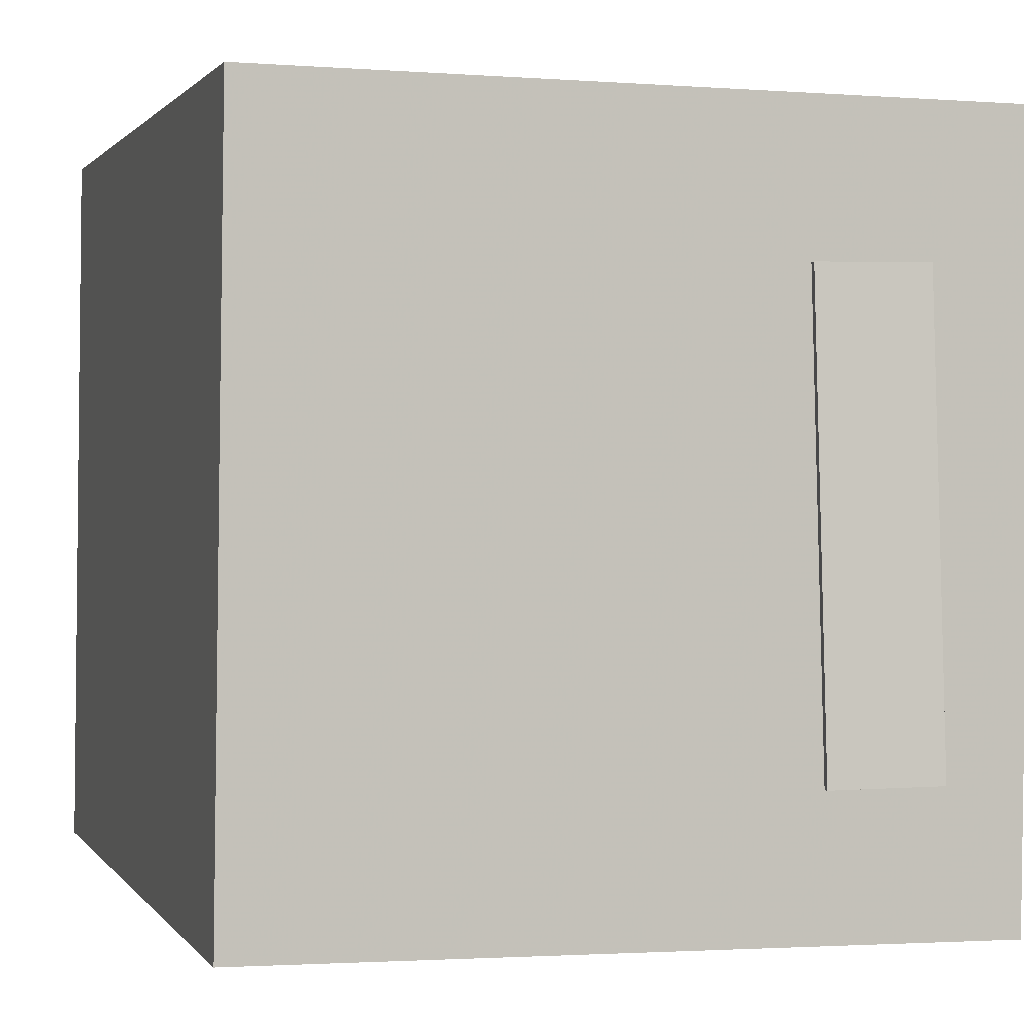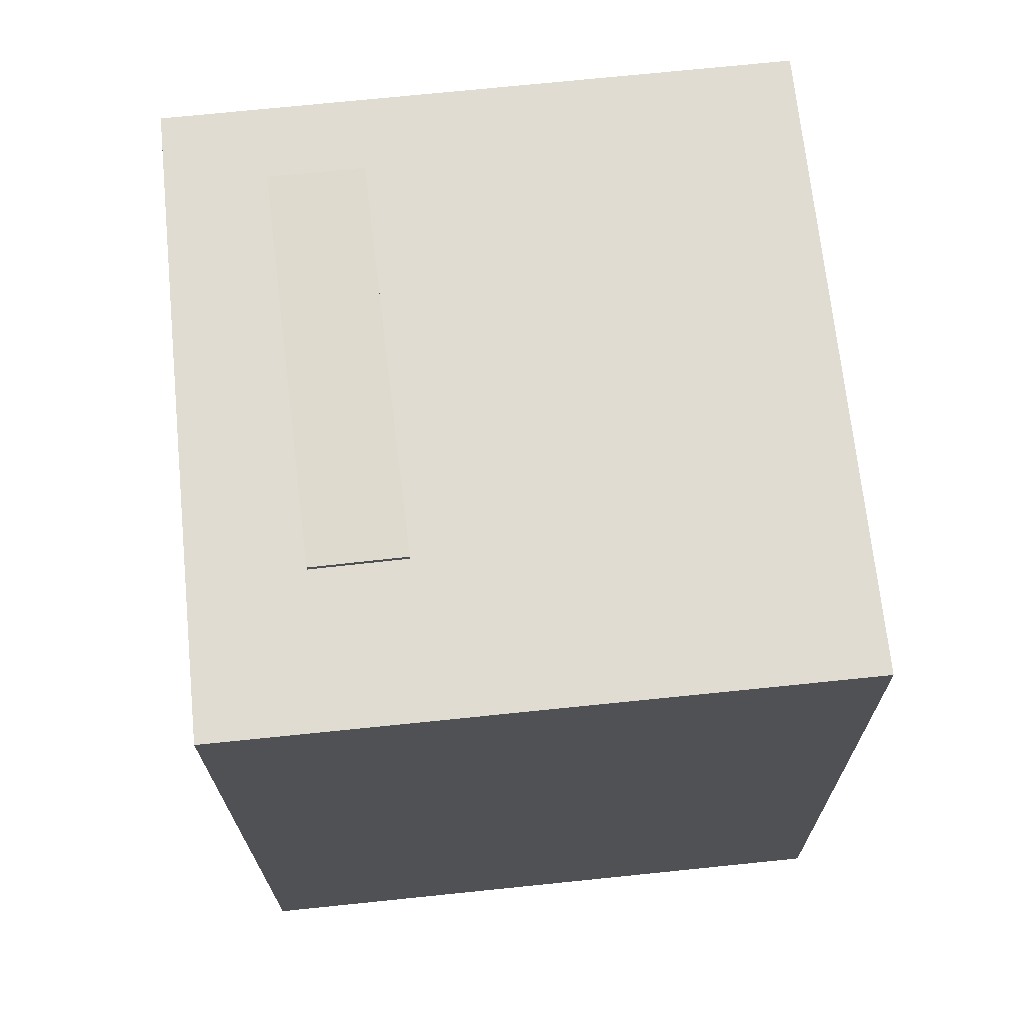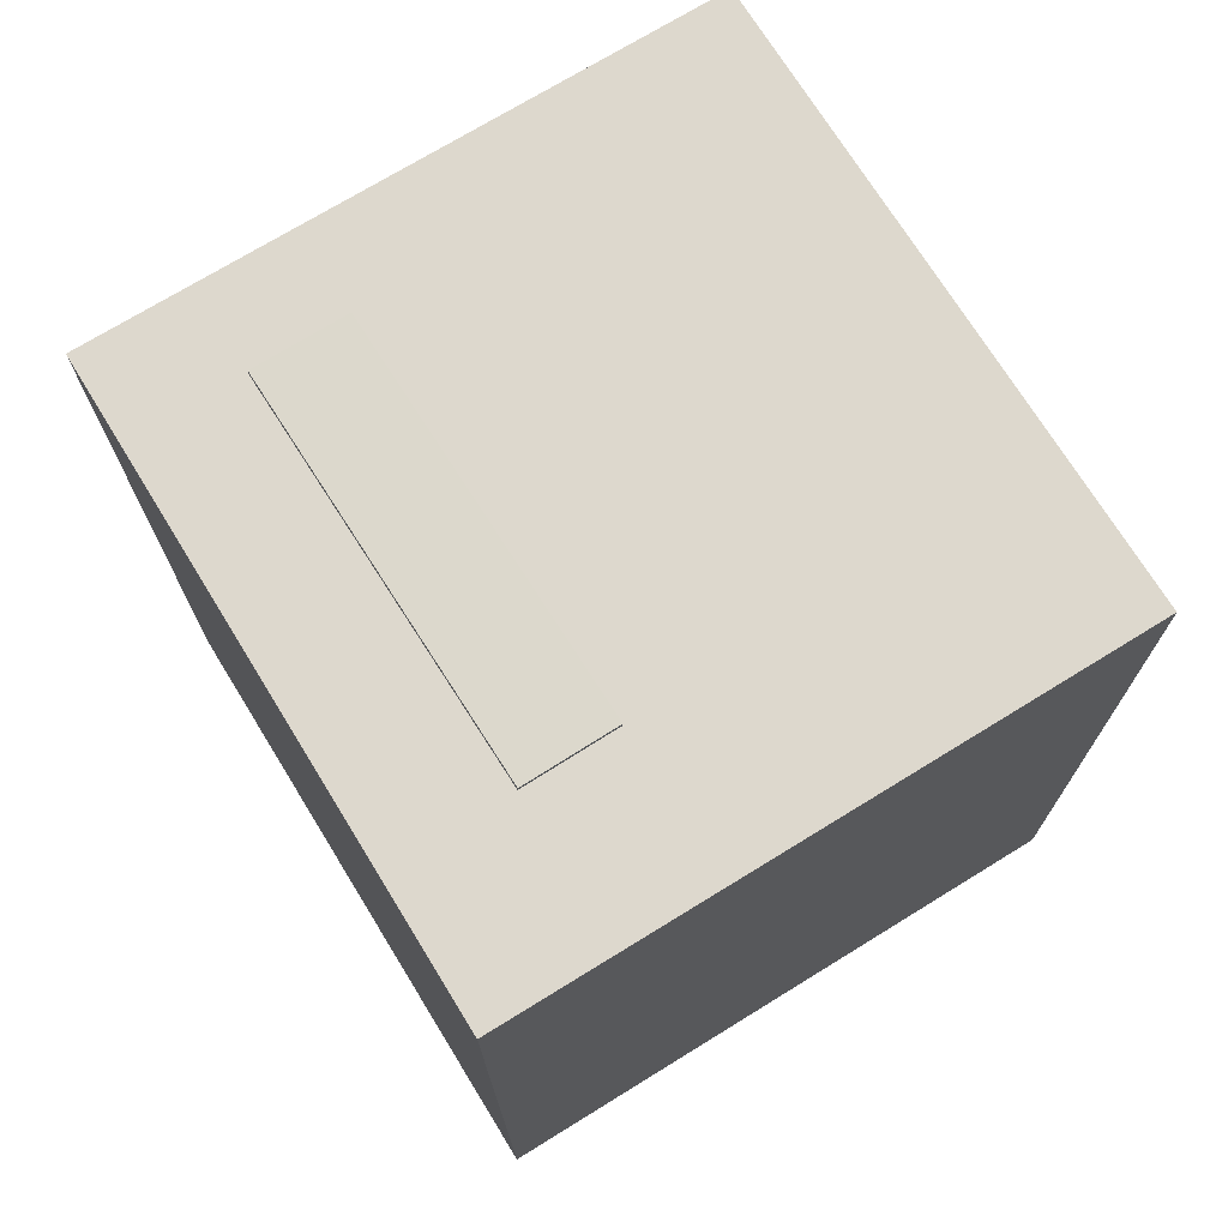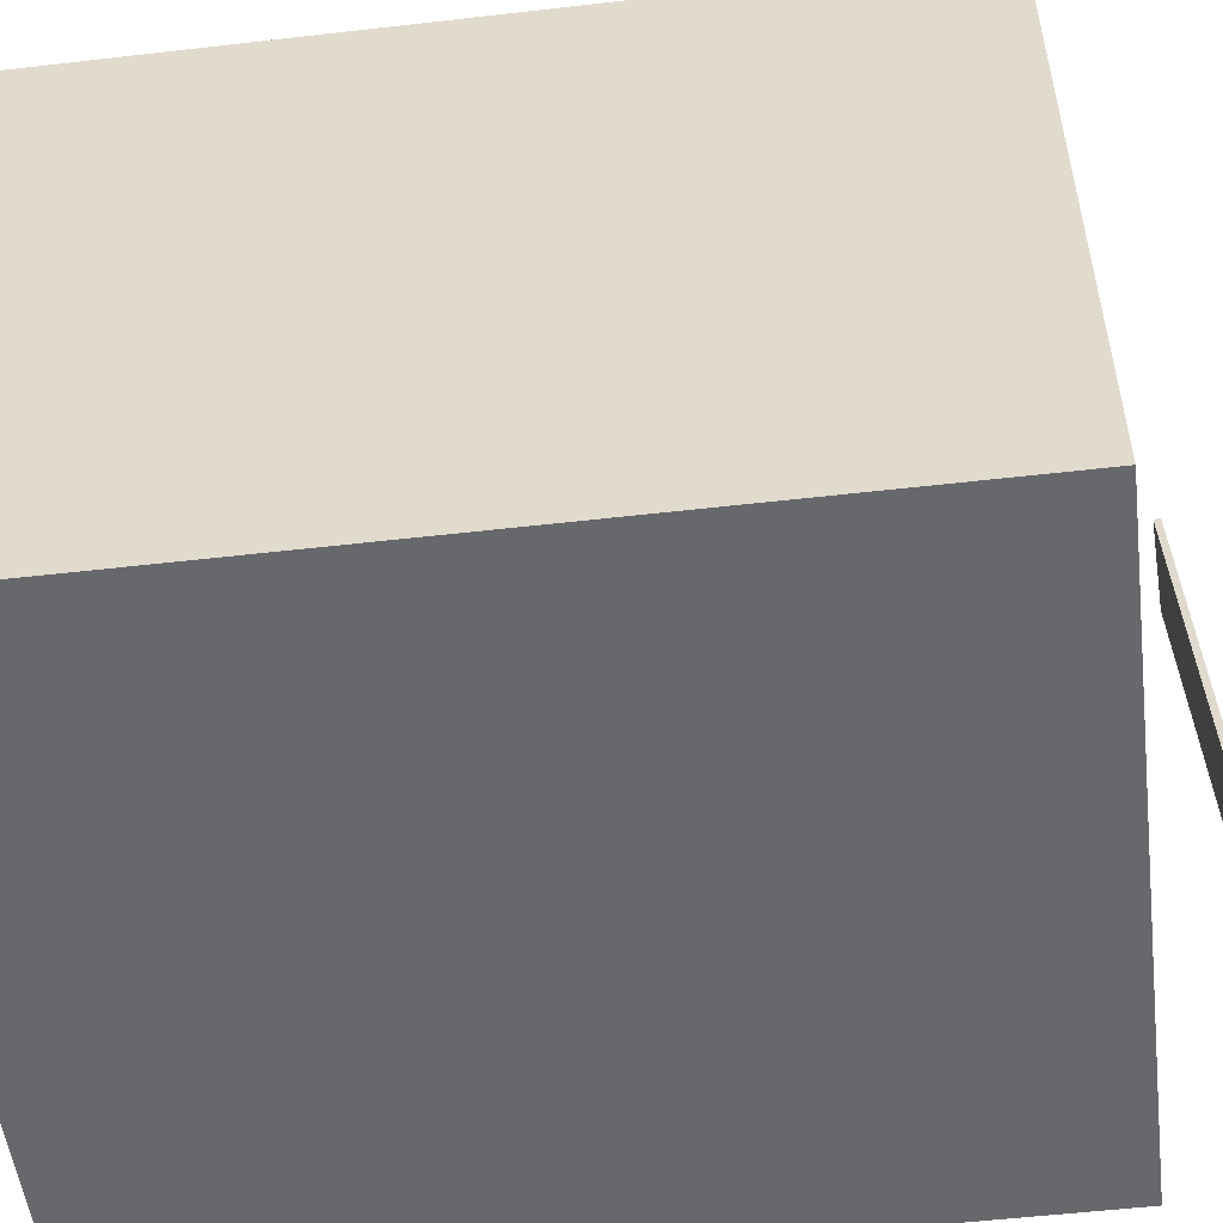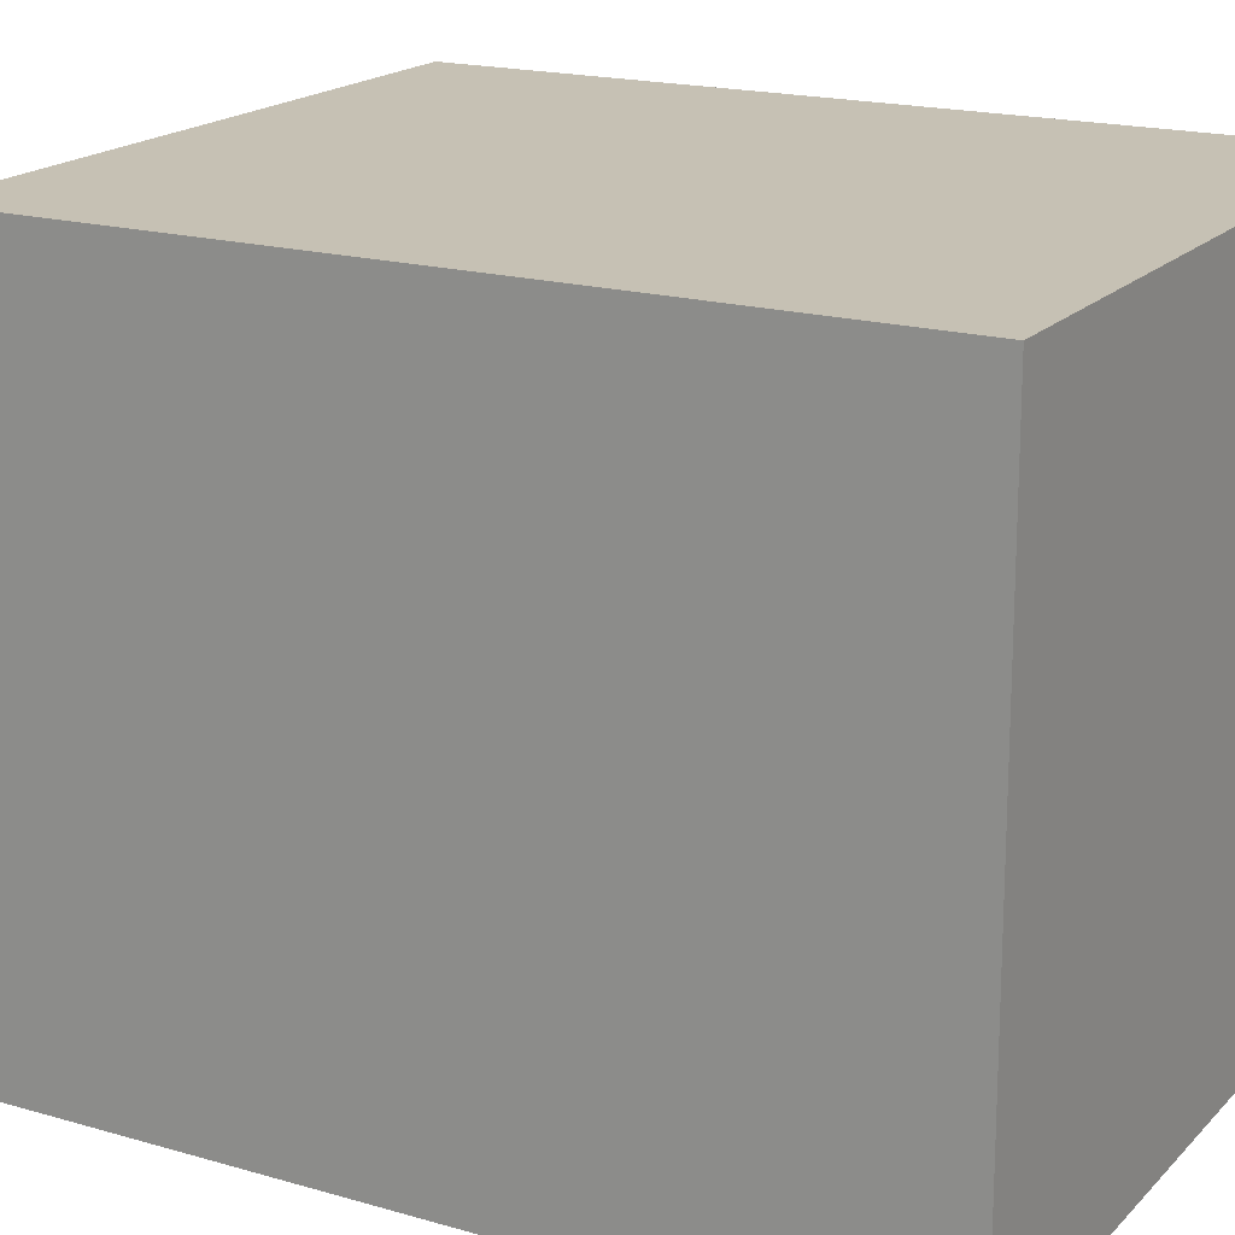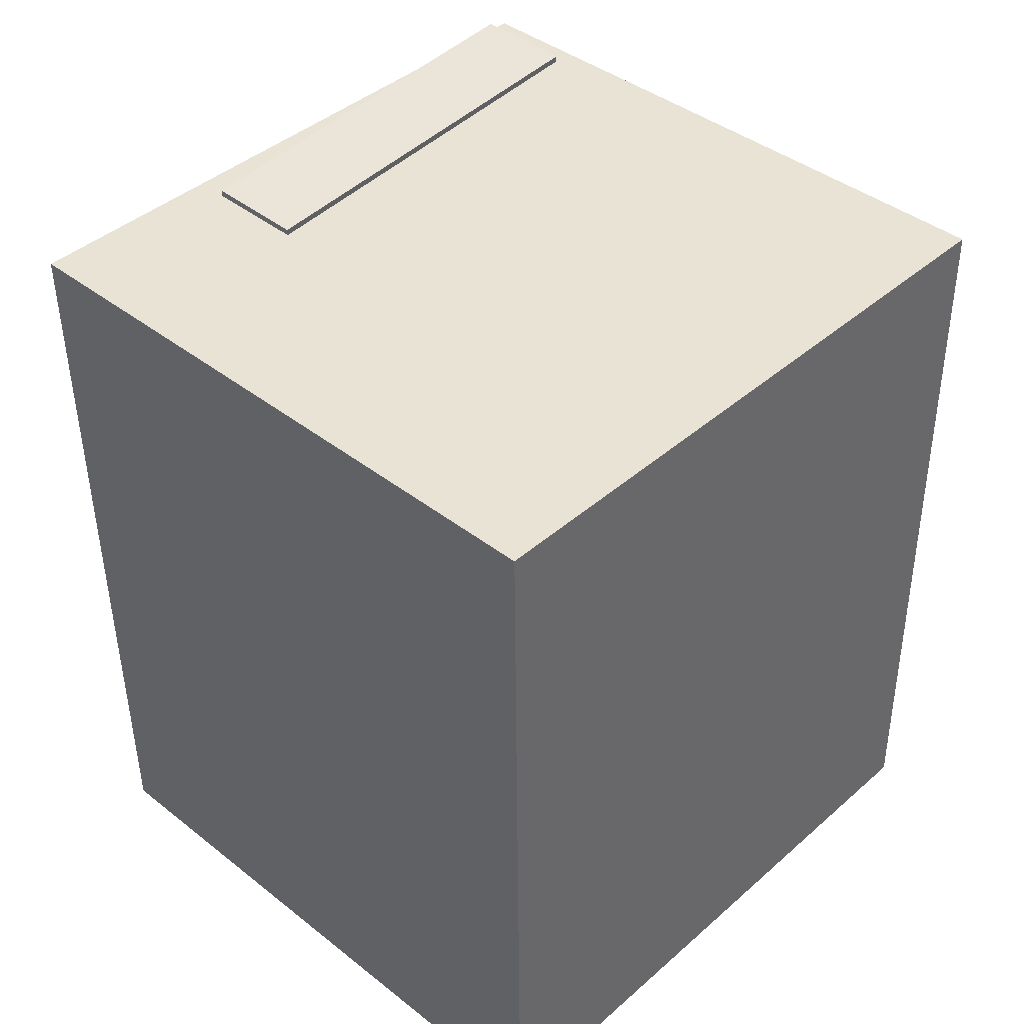
<metadata>
{"format":"obj","ext":"obj","renderer":"f3d","projection":"perspective","resolution":1024,"background":"white","views":[{"elev":1.3,"azim":164.5,"up":"+Z"},{"elev":68.8,"azim":-6.7,"up":"+Y"},{"elev":71.7,"azim":-32.5,"up":"+Y"},{"elev":-51.5,"azim":97.4,"up":"+Z"},{"elev":17.6,"azim":-60.2,"up":"+Z"},{"elev":41.6,"azim":42.8,"up":"+Y"}]}
</metadata>
<code>
v -0.1325 0.4527 -0.1891
v -0.1298 0.4304 0.2067
v -0.1328 0.4465 -0.1895
v -0.13 0.4241 0.2064
v -0.2272 0.4562 -0.1883
v -0.2245 0.4338 0.2076
v -0.2275 0.4499 -0.1886
v -0.2247 0.4276 0.2072
f 1.0 7.0 5.0
f 1.0 3.0 7.0
f 1.0 4.0 3.0
f 1.0 2.0 4.0
f 3.0 8.0 7.0
f 3.0 4.0 8.0
f 5.0 7.0 8.0
f 5.0 8.0 6.0
f 1.0 5.0 6.0
f 1.0 6.0 2.0
f 2.0 6.0 8.0
f 2.0 8.0 4.0
v -0.3299 -0.4441 -0.3297
v -0.3401 -0.4476 0.3355
v -0.3358 0.3585 -0.3256
v -0.3461 0.355 0.3396
v 0.321 -0.4393 -0.3197
v 0.3107 -0.4429 0.3455
v 0.315 0.3633 -0.3155
v 0.3048 0.3597 0.3497
f 9.0 15.0 13.0
f 9.0 11.0 15.0
f 9.0 12.0 11.0
f 9.0 10.0 12.0
f 11.0 16.0 15.0
f 11.0 12.0 16.0
f 13.0 15.0 16.0
f 13.0 16.0 14.0
f 9.0 13.0 14.0
f 9.0 14.0 10.0
f 10.0 14.0 16.0
f 10.0 16.0 12.0

</code>
